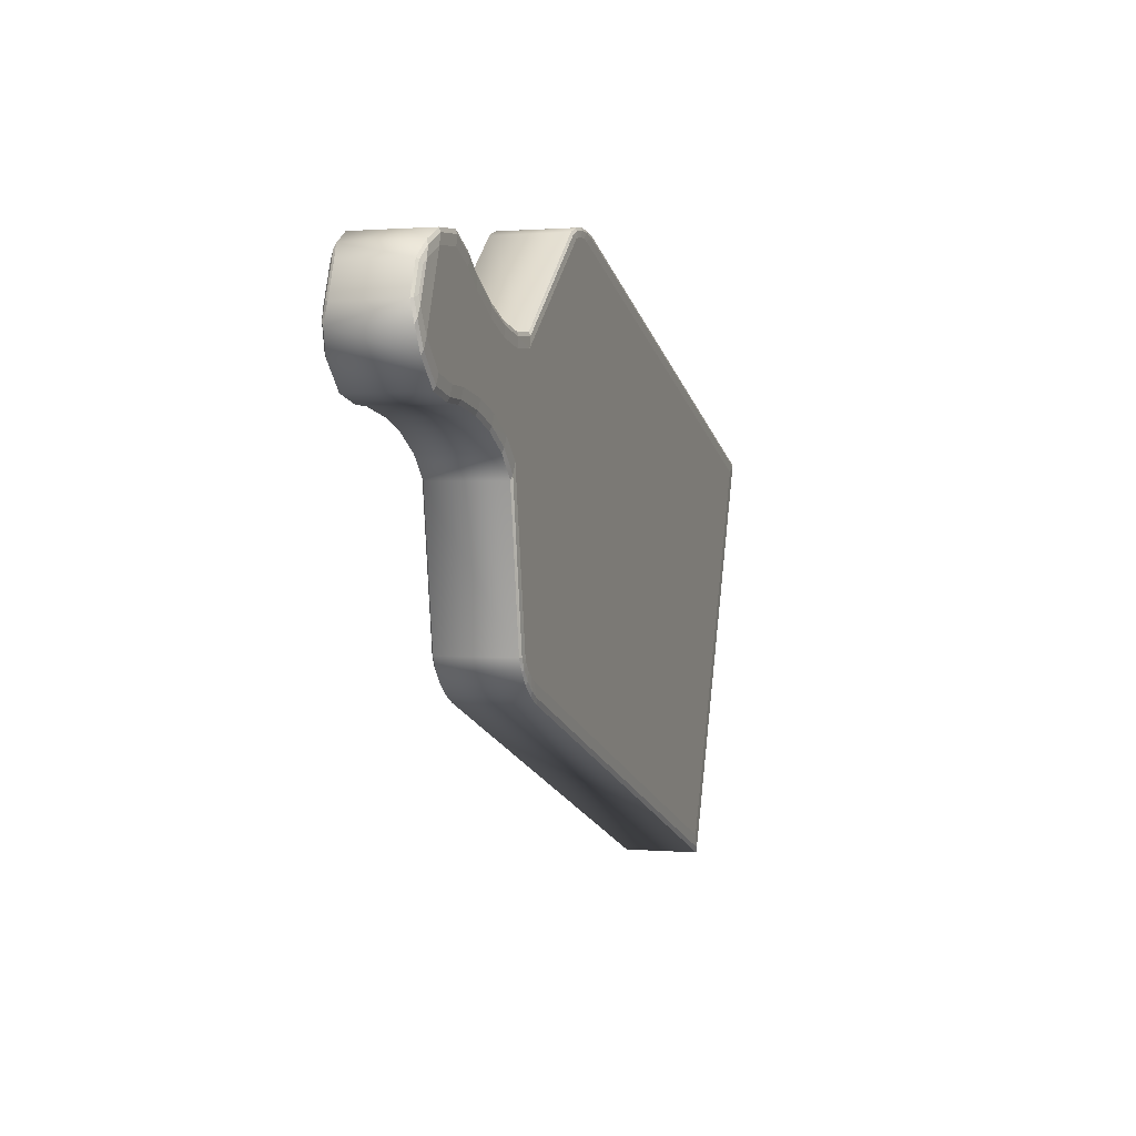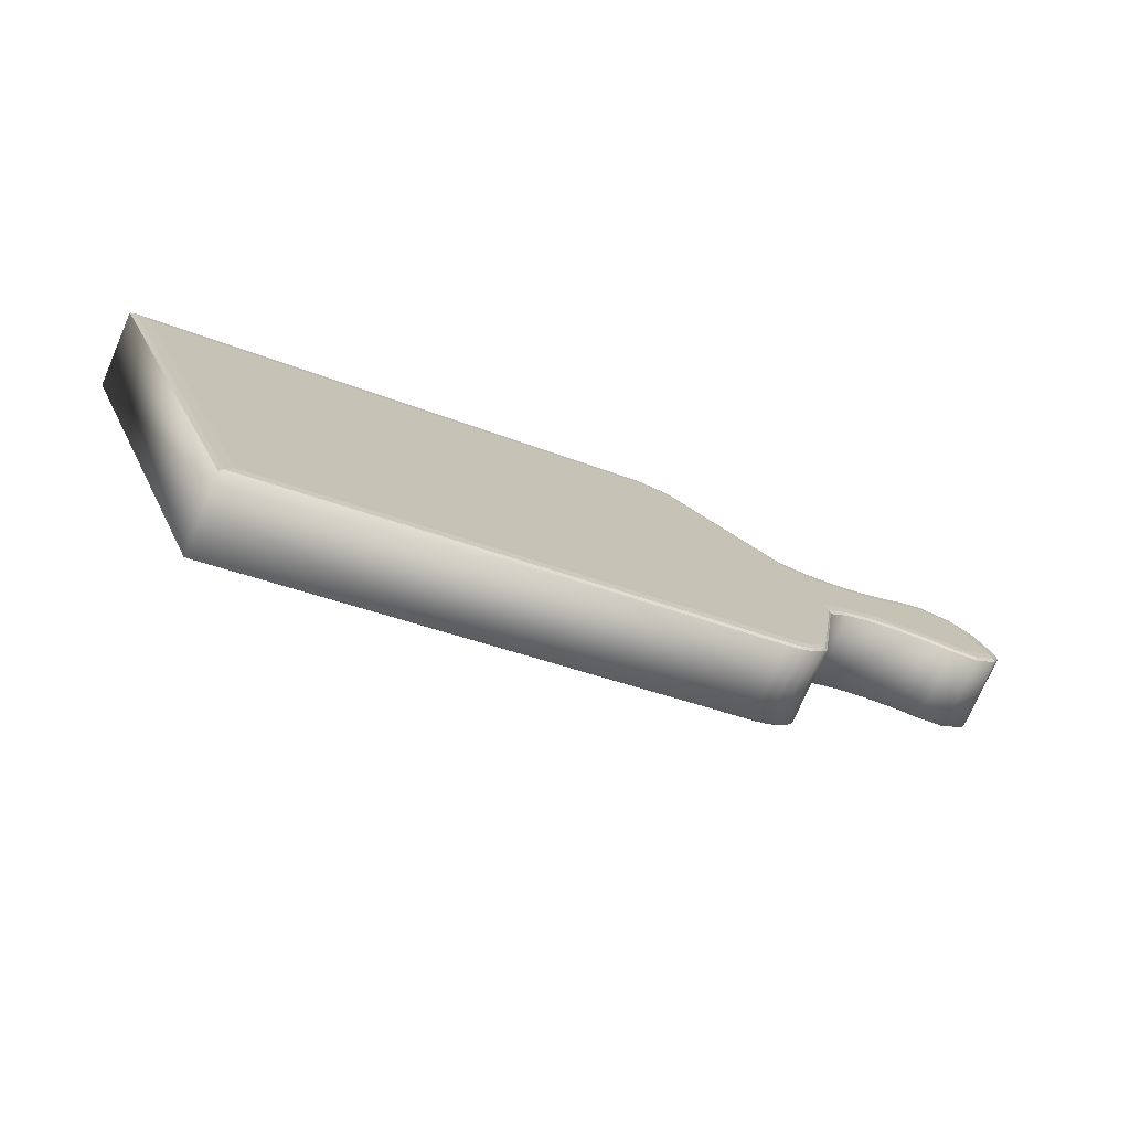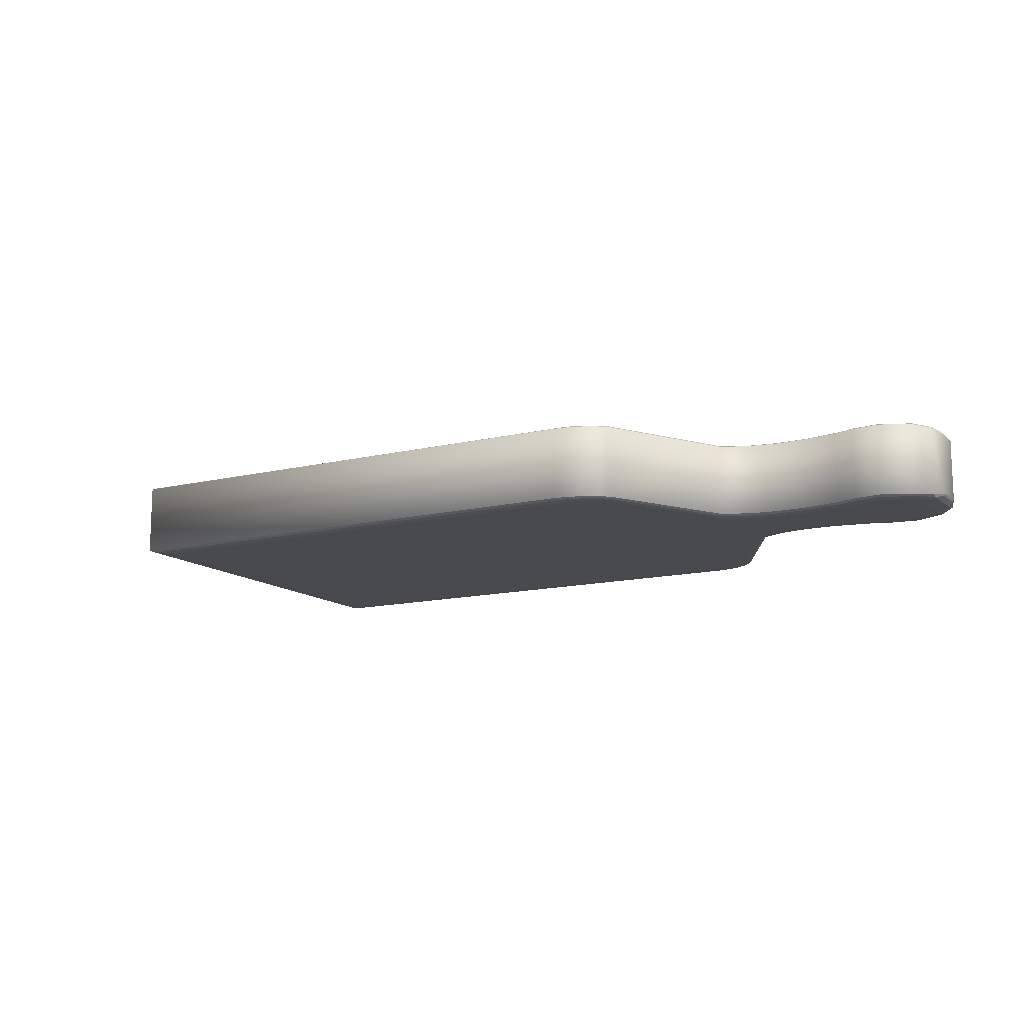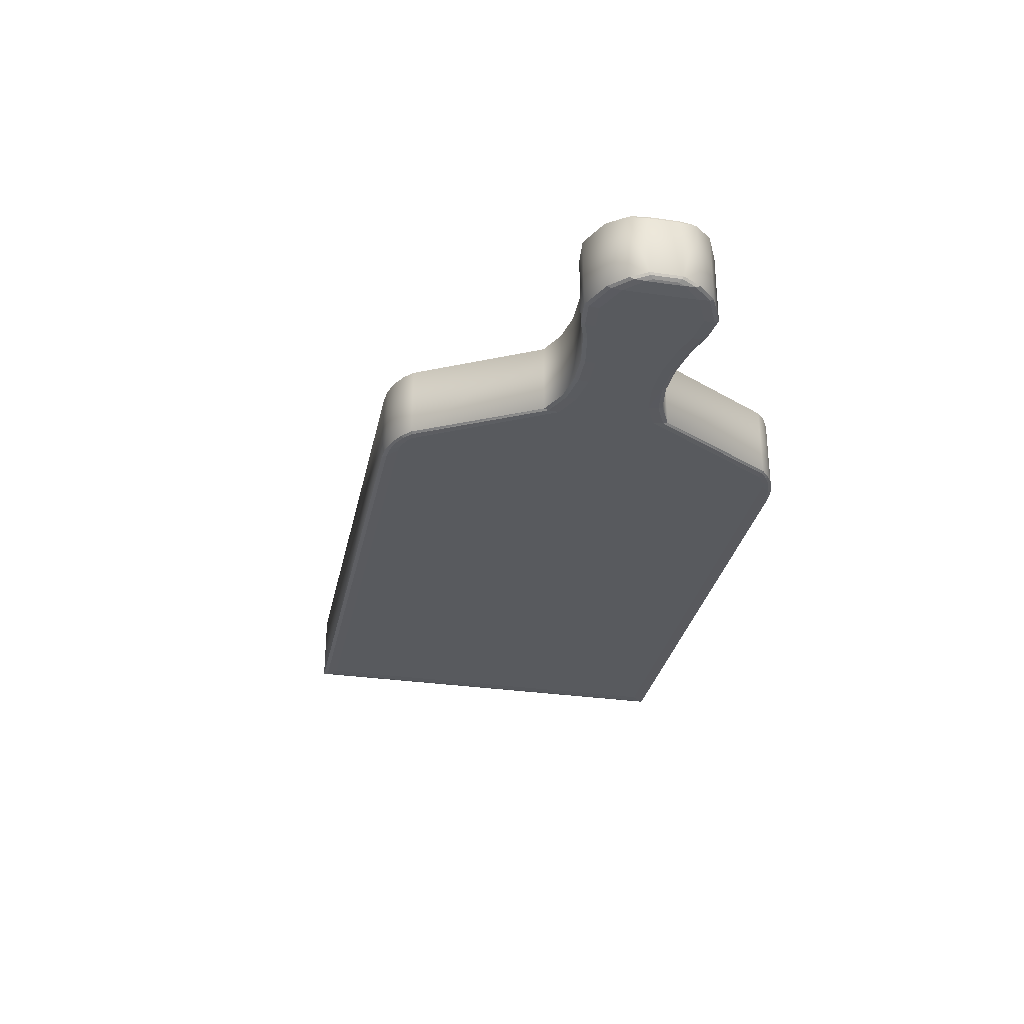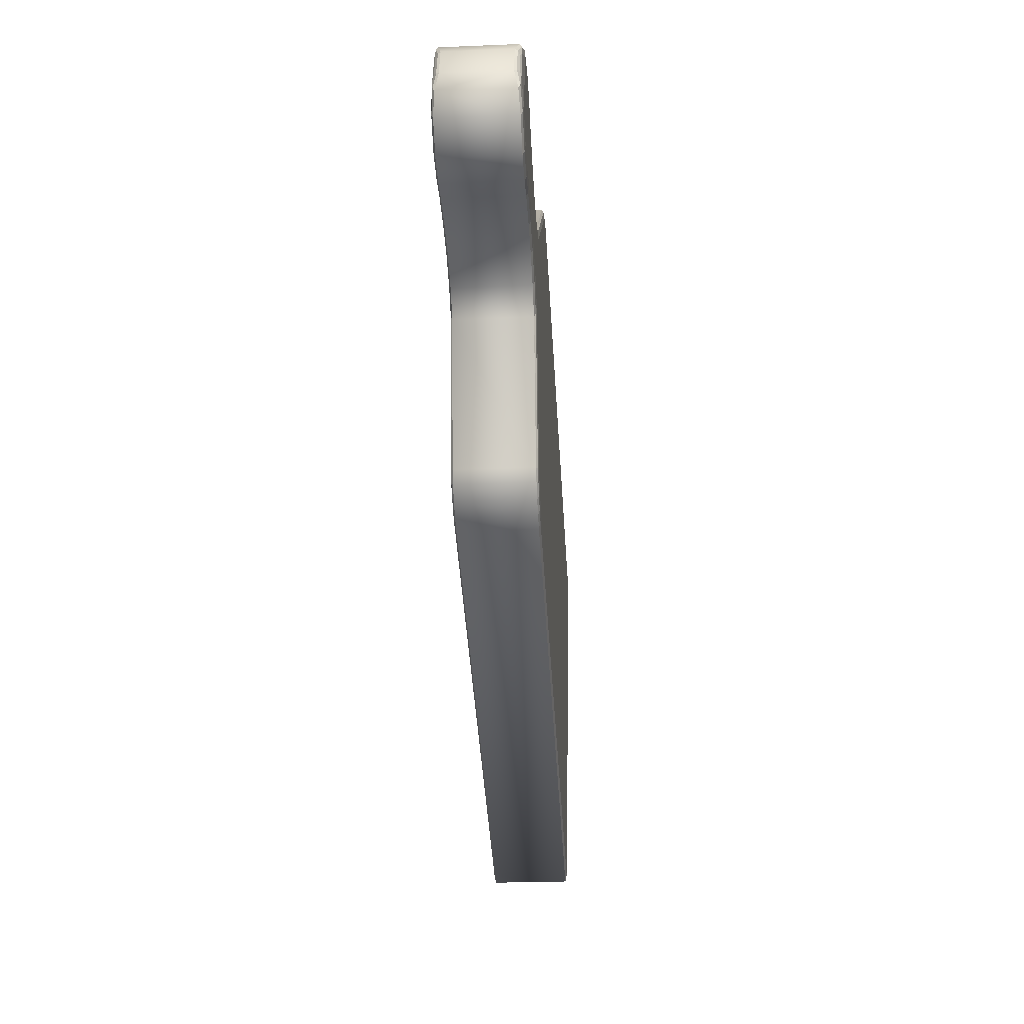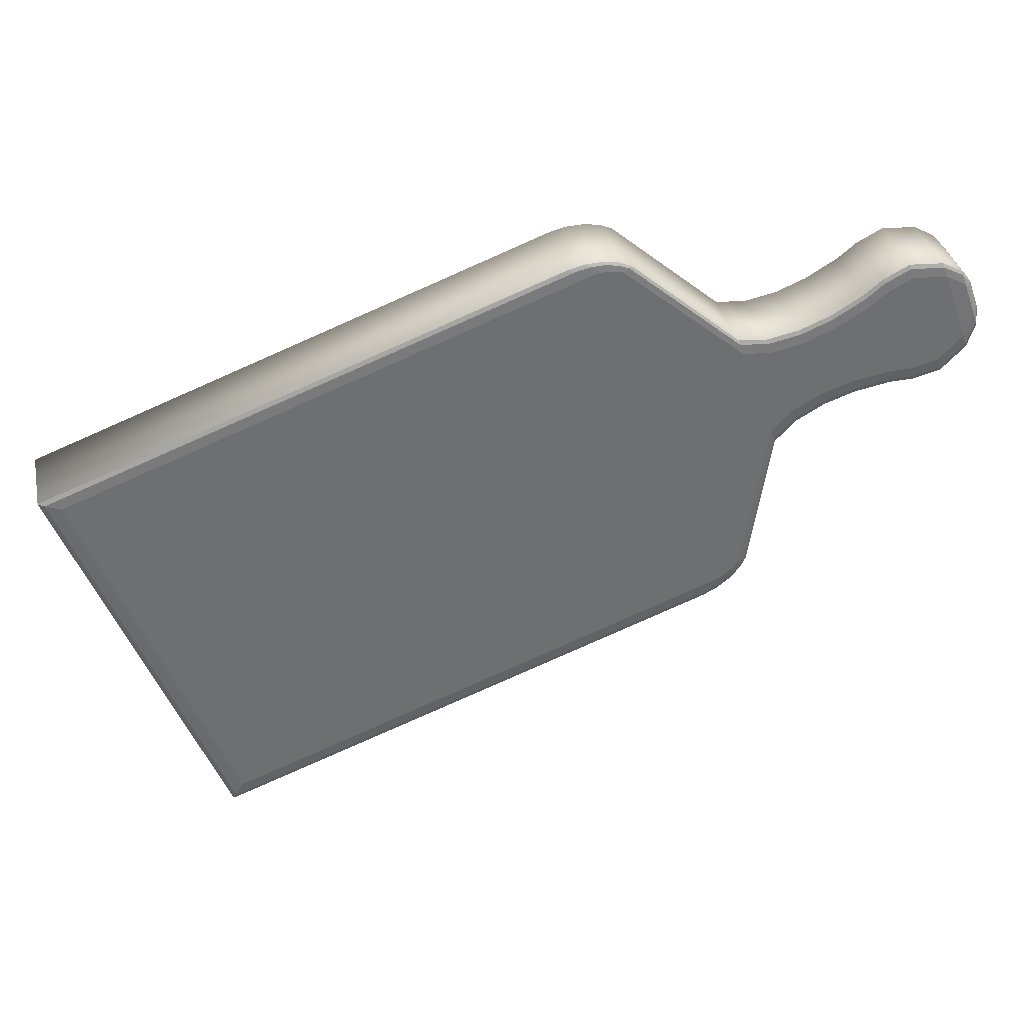
<metadata>
{"format":"obj","ext":"obj","renderer":"f3d","projection":"perspective","resolution":1024,"background":"white","views":[{"elev":0.9,"azim":-71.7,"up":"+Z"},{"elev":-74.8,"azim":156.7,"up":"+Z"},{"elev":-13.3,"azim":-130.4,"up":"+Y"},{"elev":-31.0,"azim":-81.1,"up":"+Y"},{"elev":-25.1,"azim":-86.2,"up":"+Z"},{"elev":35.9,"azim":167.8,"up":"+Z"}]}
</metadata>
<code>
o ChoppingBoard.001_Cube.008
v 9.091 0.4208 -10.46
v 9.091 0.514 -10.46
v 8.936 0.4208 -10.88
v 8.936 0.514 -10.88
v 9.71 0.4208 -10.68
v 9.734 0.4235 -10.67
v 9.727 0.4216 -10.67
v 9.71 0.514 -10.68
v 9.734 0.5113 -10.67
v 9.727 0.5132 -10.67
v 9.545 0.4208 -11.12
v 9.557 0.4235 -11.15
v 9.554 0.4216 -11.14
v 9.545 0.514 -11.12
v 9.557 0.5113 -11.15
v 9.554 0.5132 -11.14
v 9.115 0.4208 -10.46
v 9.142 0.4235 -10.45
v 9.134 0.4216 -10.45
v 9.073 0.4235 -10.45
v 9.082 0.4208 -10.46
v 9.075 0.4216 -10.45
v 9.125 0.4235 -10.45
v 9.106 0.4208 -10.46
v 9.119 0.4216 -10.45
v 9.105 0.4235 -10.44
v 9.098 0.4208 -10.46
v 9.103 0.4216 -10.45
v 9.087 0.4235 -10.45
v 9.089 0.4208 -10.46
v 9.088 0.4216 -10.45
v 9.082 0.514 -10.46
v 9.073 0.5113 -10.45
v 9.075 0.5132 -10.45
v 9.142 0.5113 -10.45
v 9.115 0.514 -10.46
v 9.134 0.5132 -10.45
v 9.087 0.5113 -10.45
v 9.089 0.514 -10.46
v 9.088 0.5132 -10.45
v 9.105 0.5113 -10.44
v 9.098 0.514 -10.46
v 9.103 0.5132 -10.45
v 9.125 0.5113 -10.45
v 9.106 0.514 -10.46
v 9.119 0.5132 -10.45
v 8.926 0.4208 -10.88
v 8.915 0.4235 -10.88
v 8.918 0.4216 -10.88
v 8.965 0.4235 -10.92
v 8.95 0.4208 -10.9
v 8.961 0.4216 -10.92
v 8.922 0.4235 -10.89
v 8.93 0.4208 -10.88
v 8.924 0.4216 -10.89
v 8.934 0.4235 -10.9
v 8.935 0.4208 -10.89
v 8.934 0.4216 -10.9
v 8.949 0.4235 -10.92
v 8.942 0.4208 -10.9
v 8.947 0.4216 -10.91
v 8.95 0.514 -10.9
v 8.965 0.5113 -10.92
v 8.961 0.5132 -10.92
v 8.915 0.5113 -10.88
v 8.926 0.514 -10.88
v 8.918 0.5132 -10.88
v 8.949 0.5113 -10.92
v 8.942 0.514 -10.9
v 8.947 0.5132 -10.91
v 8.934 0.5113 -10.9
v 8.935 0.514 -10.89
v 8.934 0.5132 -10.9
v 8.922 0.5113 -10.89
v 8.93 0.514 -10.88
v 8.924 0.5132 -10.89
v 8.84 0.4208 -10.65
v 8.834 0.4235 -10.66
v 8.835 0.4216 -10.66
v 8.89 0.4235 -10.71
v 8.897 0.4208 -10.69
v 8.892 0.4216 -10.7
v 8.873 0.4208 -10.67
v 8.867 0.4235 -10.68
v 8.869 0.4216 -10.68
v 8.938 0.4208 -10.58
v 8.944 0.4235 -10.56
v 8.942 0.4216 -10.57
v 8.873 0.4235 -10.56
v 8.866 0.4208 -10.58
v 8.871 0.4216 -10.56
v 8.91 0.4235 -10.57
v 8.904 0.4208 -10.58
v 8.908 0.4216 -10.57
v 8.944 0.5113 -10.56
v 8.938 0.514 -10.58
v 8.942 0.5132 -10.57
v 8.866 0.514 -10.58
v 8.873 0.5113 -10.56
v 8.871 0.5132 -10.56
v 8.904 0.514 -10.58
v 8.91 0.5113 -10.57
v 8.908 0.5132 -10.57
v 8.897 0.514 -10.69
v 8.89 0.5113 -10.71
v 8.892 0.5132 -10.7
v 8.834 0.5113 -10.66
v 8.84 0.514 -10.65
v 8.835 0.5132 -10.66
v 8.867 0.5113 -10.68
v 8.873 0.514 -10.67
v 8.869 0.5132 -10.68
v 8.761 0.4208 -10.63
v 8.755 0.4235 -10.64
v 8.756 0.4216 -10.64
v 8.798 0.4235 -10.65
v 8.804 0.4208 -10.64
v 8.799 0.4216 -10.65
v 8.831 0.4208 -10.56
v 8.837 0.4235 -10.55
v 8.836 0.4216 -10.55
v 8.8 0.4235 -10.52
v 8.794 0.4208 -10.54
v 8.798 0.4216 -10.53
v 8.837 0.5113 -10.55
v 8.831 0.514 -10.56
v 8.836 0.5132 -10.55
v 8.794 0.514 -10.54
v 8.8 0.5112 -10.52
v 8.798 0.5132 -10.53
v 8.804 0.514 -10.64
v 8.798 0.5113 -10.65
v 8.799 0.5132 -10.65
v 8.755 0.5112 -10.64
v 8.761 0.514 -10.63
v 8.756 0.5132 -10.64
v 8.727 0.4235 -10.64
v 8.733 0.4208 -10.63
v 8.729 0.4216 -10.64
v 8.701 0.4208 -10.62
v 8.694 0.4236 -10.64
v 8.696 0.4216 -10.63
v 8.773 0.4208 -10.52
v 8.779 0.4235 -10.51
v 8.777 0.4216 -10.51
v 8.749 0.4236 -10.49
v 8.743 0.4208 -10.51
v 8.747 0.4216 -10.49
v 8.779 0.5112 -10.51
v 8.773 0.514 -10.52
v 8.777 0.5132 -10.51
v 8.743 0.514 -10.51
v 8.749 0.5112 -10.49
v 8.747 0.5132 -10.49
v 8.733 0.514 -10.63
v 8.727 0.5112 -10.64
v 8.729 0.5132 -10.64
v 8.694 0.5112 -10.64
v 8.701 0.514 -10.62
v 8.696 0.5132 -10.63
v 8.663 0.4241 -10.56
v 8.657 0.4296 -10.56
v 8.659 0.4268 -10.56
v 8.666 0.4236 -10.61
v 8.672 0.4208 -10.59
v 8.668 0.4216 -10.6
v 8.663 0.4225 -10.56
v 8.657 0.4254 -10.58
v 8.658 0.4233 -10.58
v 8.703 0.4208 -10.51
v 8.709 0.4236 -10.49
v 8.707 0.4216 -10.5
v 8.67 0.4296 -10.52
v 8.673 0.4241 -10.53
v 8.671 0.4268 -10.52
v 8.685 0.4254 -10.51
v 8.678 0.4225 -10.52
v 8.683 0.4233 -10.51
v 8.709 0.5112 -10.49
v 8.703 0.514 -10.51
v 8.707 0.5132 -10.5
v 8.673 0.5107 -10.53
v 8.67 0.5052 -10.52
v 8.671 0.508 -10.52
v 8.678 0.5123 -10.52
v 8.685 0.5094 -10.51
v 8.683 0.5114 -10.51
v 8.672 0.514 -10.59
v 8.666 0.5112 -10.61
v 8.668 0.5132 -10.6
v 8.657 0.5052 -10.56
v 8.663 0.5107 -10.56
v 8.659 0.508 -10.56
v 8.657 0.5094 -10.58
v 8.663 0.5123 -10.56
v 8.658 0.5114 -10.58
f 111 96 104
f 45 36 2
f 81 1 86
f 17 24 1
f 131 128 126
f 36 8 62
f 155 152 150
f 113 143 138
f 86 83 81
f 147 138 143
f 123 117 119
f 170 167 165
f 32 39 2
f 96 4 104
f 42 45 2
f 47 54 3
f 39 42 2
f 62 69 4
f 75 66 4
f 72 75 4
f 93 77 83
f 69 72 4
f 24 27 1
f 27 30 1
f 30 21 1
f 60 51 3
f 57 60 3
f 54 57 3
f 108 101 111
f 126 108 131
f 119 77 90
f 135 150 128
f 152 188 180
f 147 165 140
f 195 180 188
f 192 185 195
f 177 161 167
f 11 7 5
f 13 6 7
f 8 16 14
f 10 15 16
f 23 19 18
f 25 17 19
f 26 25 23
f 28 24 25
f 29 28 26
f 31 27 28
f 20 31 29
f 31 21 30
f 33 40 34
f 40 32 34
f 38 43 40
f 40 42 39
f 41 46 43
f 43 45 42
f 44 37 46
f 46 36 45
f 48 55 49
f 55 47 49
f 53 58 55
f 55 57 54
f 56 61 58
f 58 60 57
f 59 52 61
f 61 51 60
f 68 64 63
f 70 62 64
f 71 70 68
f 73 69 70
f 74 73 71
f 76 72 73
f 65 76 74
f 76 66 75
f 84 82 85
f 85 81 83
f 92 88 87
f 94 86 88
f 78 85 79
f 79 83 77
f 89 94 92
f 91 93 94
f 96 103 97
f 97 102 95
f 101 100 103
f 103 99 102
f 110 106 105
f 112 104 106
f 107 112 110
f 109 111 112
f 116 115 114
f 118 113 115
f 120 124 121
f 121 123 119
f 128 127 126
f 130 125 127
f 132 136 133
f 133 135 131
f 137 142 141
f 139 140 142
f 144 148 145
f 145 147 143
f 152 151 150
f 154 149 151
f 156 160 157
f 157 159 155
f 168 166 169
f 169 165 167
f 176 172 171
f 178 170 172
f 168 163 162
f 163 167 161
f 176 175 178
f 175 177 178
f 162 175 173
f 163 174 175
f 180 187 181
f 181 186 179
f 185 184 187
f 184 186 187
f 194 190 189
f 196 188 190
f 194 193 196
f 193 195 196
f 191 184 193
f 193 182 192
f 80 49 82
f 82 47 81
f 87 22 20
f 88 21 22
f 50 13 52
f 52 11 51
f 18 7 6
f 19 5 7
f 32 97 34
f 34 95 33
f 8 37 10
f 10 35 9
f 105 67 65
f 106 66 67
f 63 16 15
f 64 14 16
f 78 118 116
f 79 117 118
f 89 121 91
f 91 119 90
f 131 109 133
f 133 107 132
f 126 100 98
f 127 99 100
f 114 139 137
f 115 138 139
f 122 145 124
f 124 143 123
f 155 136 157
f 157 134 156
f 150 130 128
f 151 129 130
f 164 142 166
f 166 140 165
f 171 148 146
f 172 147 148
f 159 190 188
f 160 189 190
f 152 181 154
f 154 179 153
f 17 1 51
f 111 101 96
f 81 47 3
f 3 1 81
f 1 21 86
f 131 135 128
f 8 14 62
f 62 4 2
f 2 36 62
f 155 159 152
f 113 123 143
f 86 93 83
f 147 140 138
f 123 113 117
f 170 177 167
f 96 32 2
f 2 4 96
f 4 66 104
f 93 90 77
f 108 98 101
f 126 98 108
f 119 117 77
f 135 155 150
f 152 159 188
f 147 170 165
f 195 185 180
f 192 182 185
f 177 174 161
f 11 13 7
f 13 12 6
f 8 10 16
f 10 9 15
f 23 25 19
f 25 24 17
f 26 28 25
f 28 27 24
f 29 31 28
f 31 30 27
f 20 22 31
f 31 22 21
f 33 38 40
f 40 39 32
f 38 41 43
f 40 43 42
f 41 44 46
f 43 46 45
f 44 35 37
f 46 37 36
f 48 53 55
f 55 54 47
f 53 56 58
f 55 58 57
f 56 59 61
f 58 61 60
f 59 50 52
f 61 52 51
f 68 70 64
f 70 69 62
f 71 73 70
f 73 72 69
f 74 76 73
f 76 75 72
f 65 67 76
f 76 67 66
f 84 80 82
f 85 82 81
f 92 94 88
f 94 93 86
f 78 84 85
f 79 85 83
f 89 91 94
f 91 90 93
f 96 101 103
f 97 103 102
f 101 98 100
f 103 100 99
f 110 112 106
f 112 111 104
f 107 109 112
f 109 108 111
f 116 118 115
f 118 117 113
f 120 122 124
f 121 124 123
f 128 130 127
f 130 129 125
f 132 134 136
f 133 136 135
f 137 139 142
f 139 138 140
f 144 146 148
f 145 148 147
f 152 154 151
f 154 153 149
f 156 158 160
f 157 160 159
f 168 164 166
f 169 166 165
f 176 178 172
f 178 177 170
f 168 169 163
f 163 169 167
f 176 173 175
f 175 174 177
f 162 163 175
f 163 161 174
f 180 185 187
f 181 187 186
f 185 182 184
f 184 183 186
f 194 196 190
f 196 195 188
f 194 191 193
f 193 192 195
f 191 183 184
f 193 184 182
f 80 48 49
f 82 49 47
f 87 88 22
f 88 86 21
f 50 12 13
f 52 13 11
f 18 19 7
f 19 17 5
f 32 96 97
f 34 97 95
f 8 36 37
f 10 37 35
f 105 106 67
f 106 104 66
f 63 64 16
f 64 62 14
f 78 79 118
f 79 77 117
f 89 120 121
f 91 121 119
f 131 108 109
f 133 109 107
f 126 127 100
f 127 125 99
f 114 115 139
f 115 113 138
f 122 144 145
f 124 145 143
f 155 135 136
f 157 136 134
f 150 151 130
f 151 149 129
f 164 141 142
f 166 142 140
f 171 172 148
f 172 170 147
f 159 160 190
f 160 158 189
f 152 180 181
f 154 181 179
f 1 3 51
f 51 11 5
f 5 17 51
f 50 68 63
f 9 18 6
f 63 12 50
f 15 6 12
f 116 134 132
f 153 144 149
f 162 194 168
f 183 162 173
f 18 44 23
f 41 29 26
f 33 87 20
f 53 65 74
f 59 71 68
f 56 74 71
f 38 20 29
f 48 105 65
f 99 92 102
f 125 89 99
f 102 87 95
f 116 107 78
f 78 110 84
f 129 144 122
f 114 156 134
f 141 156 137
f 153 171 146
f 158 164 189
f 186 173 176
f 186 171 179
f 84 105 80
f 44 26 23
f 129 120 125
f 164 194 189
f 50 59 68
f 9 35 18
f 63 15 12
f 15 9 6
f 116 114 134
f 153 146 144
f 162 191 194
f 183 191 162
f 18 35 44
f 41 38 29
f 33 95 87
f 53 48 65
f 59 56 71
f 56 53 74
f 38 33 20
f 48 80 105
f 99 89 92
f 125 120 89
f 102 92 87
f 116 132 107
f 78 107 110
f 129 149 144
f 114 137 156
f 141 158 156
f 153 179 171
f 158 141 164
f 186 183 173
f 186 176 171
f 84 110 105
f 44 41 26
f 129 122 120
f 164 168 194

</code>
